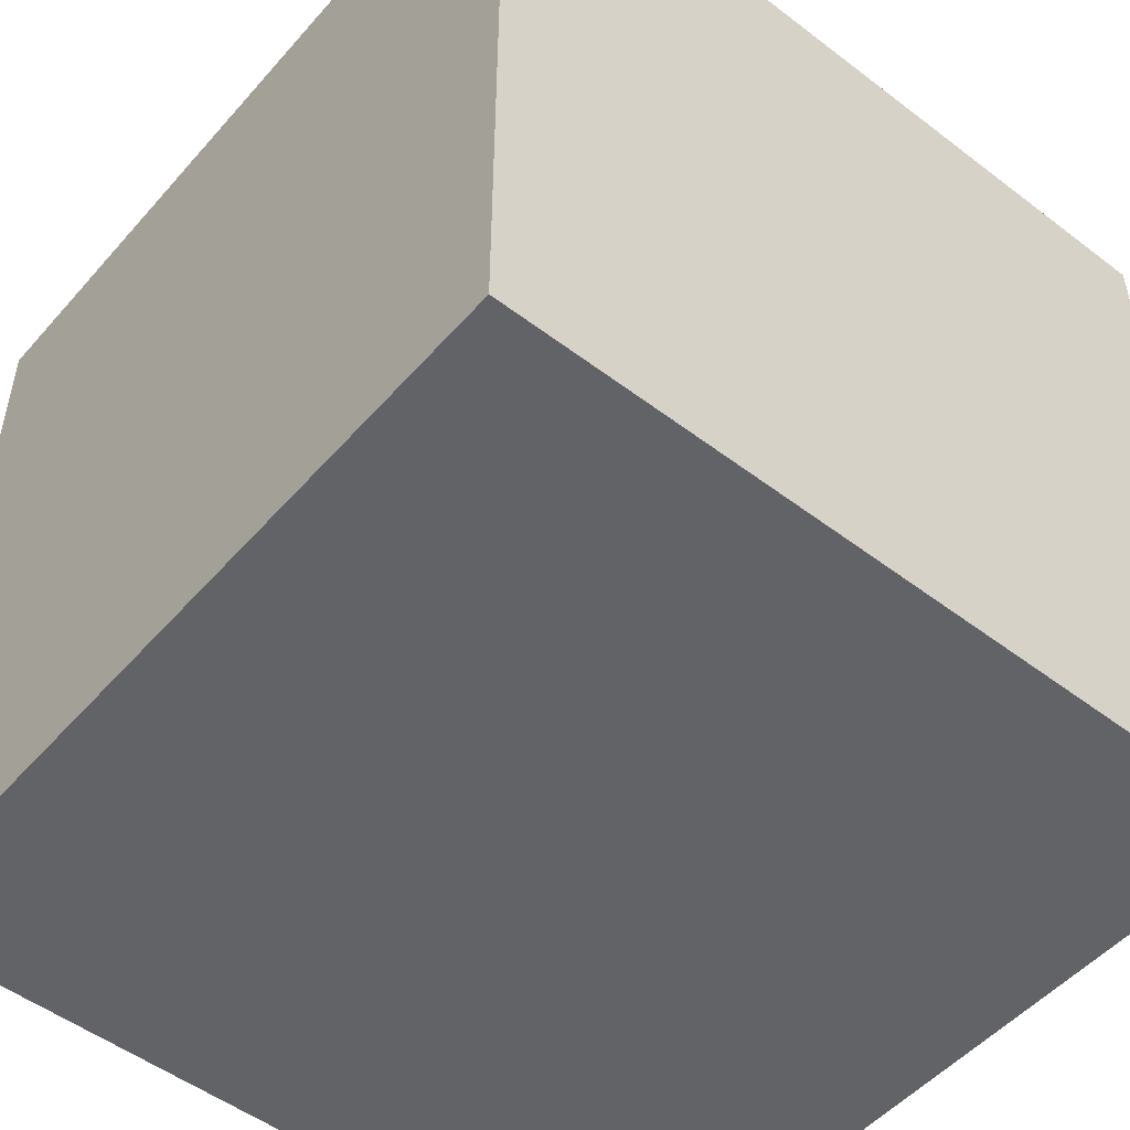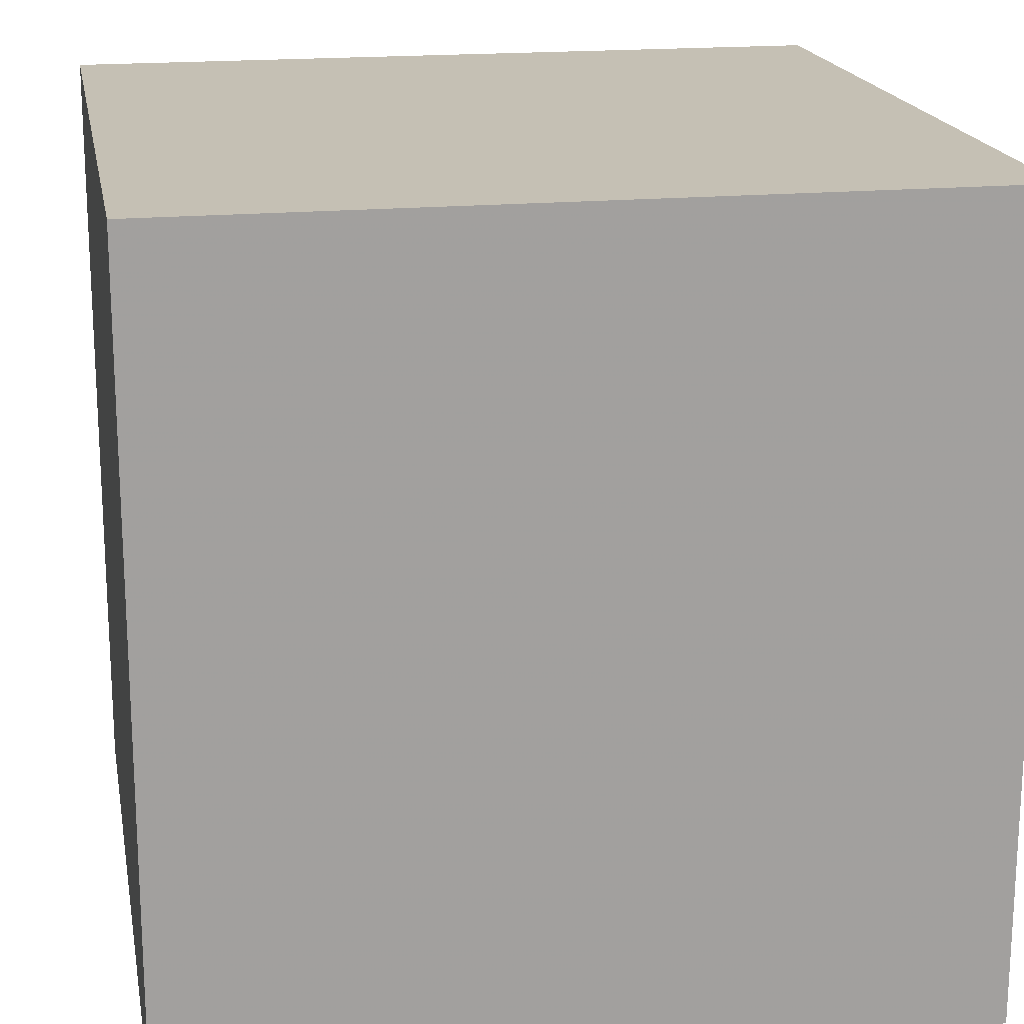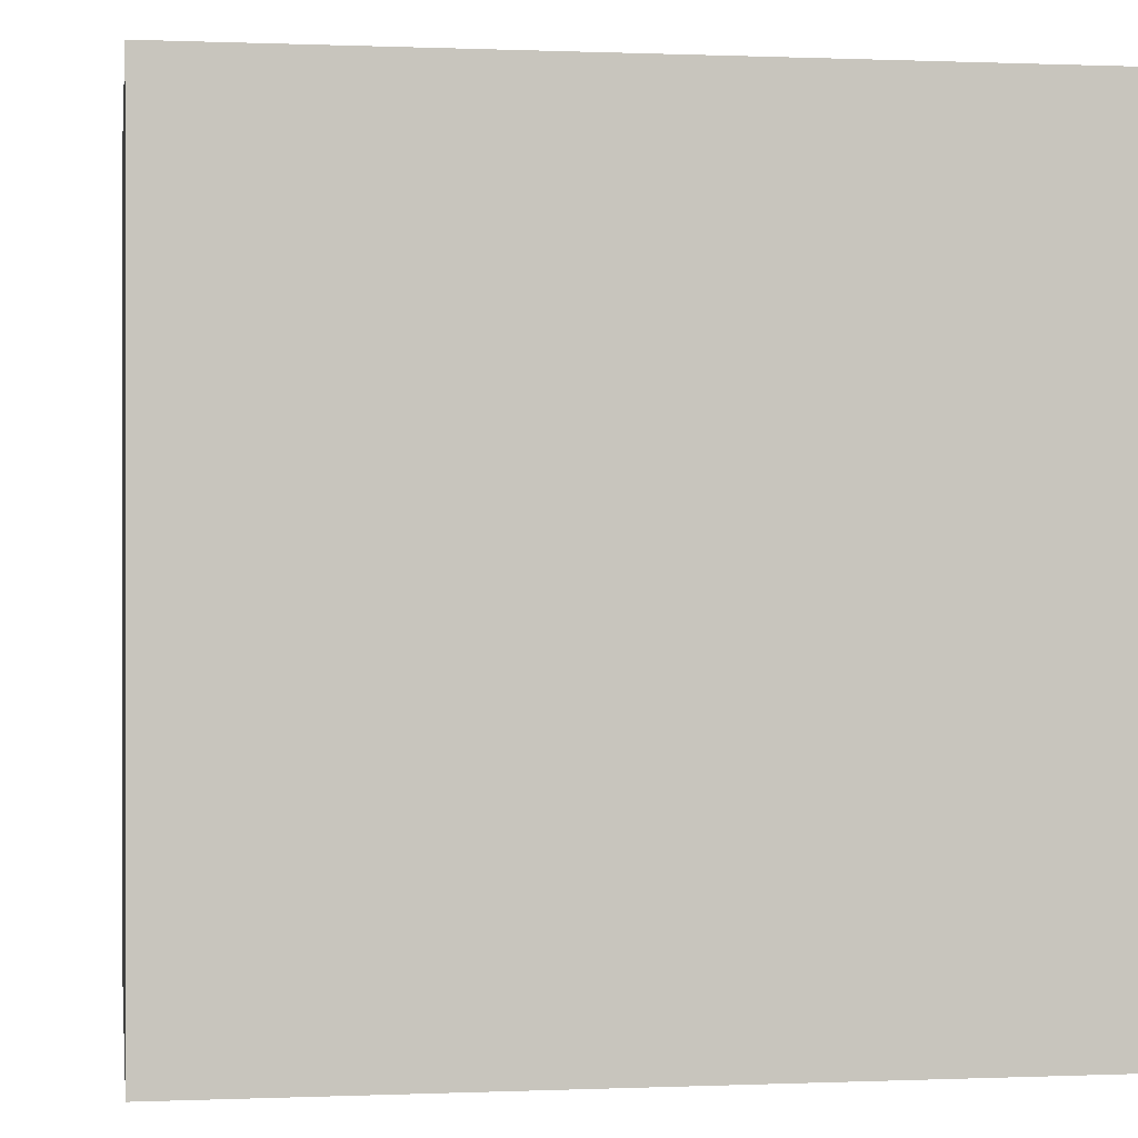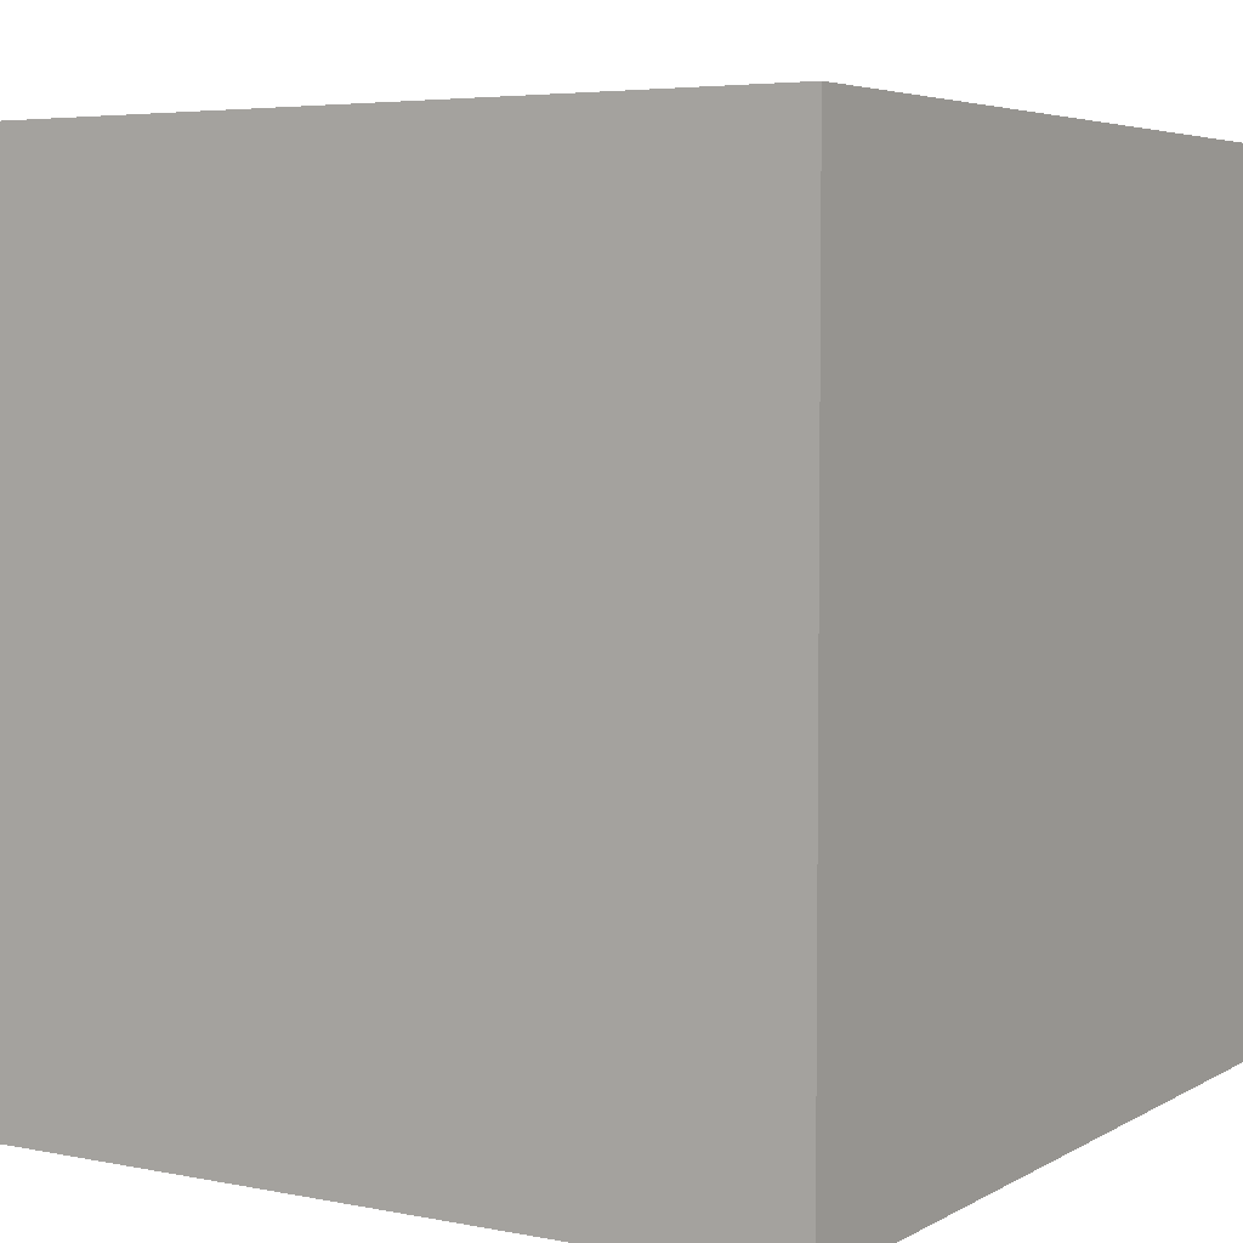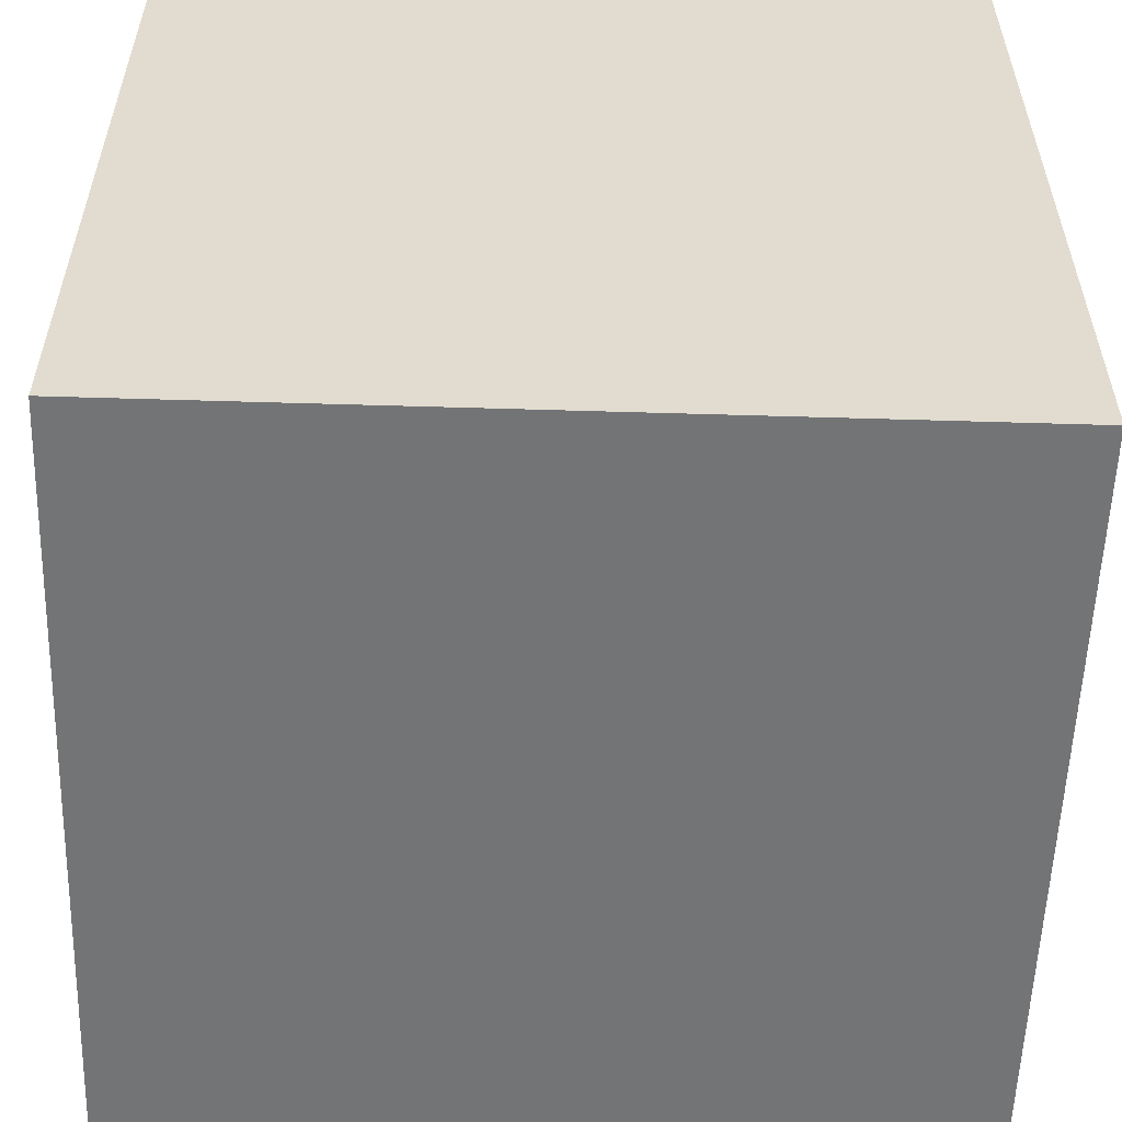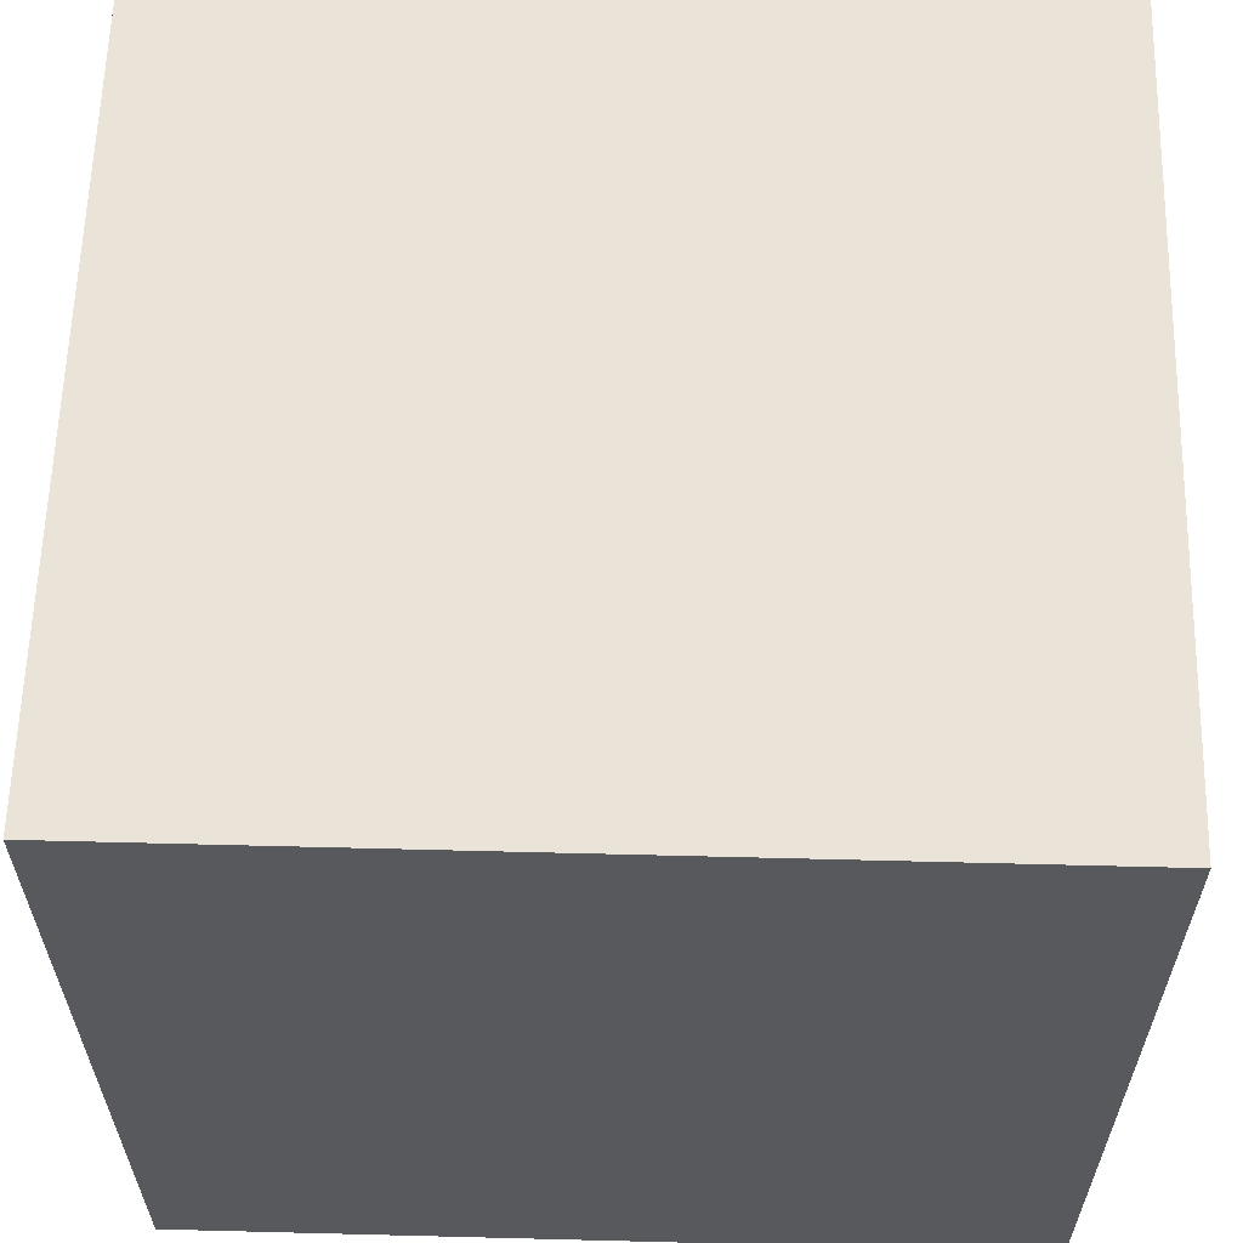
<metadata>
{"format":"obj","ext":"obj","renderer":"f3d","projection":"perspective","resolution":1024,"background":"white","views":[{"elev":-51.0,"azim":-129.7,"up":"+Y"},{"elev":18.4,"azim":79.7,"up":"+Y"},{"elev":0.2,"azim":-98.8,"up":"+Z"},{"elev":4.9,"azim":-148.3,"up":"+Z"},{"elev":-56.2,"azim":88.2,"up":"+Z"},{"elev":60.8,"azim":-178.5,"up":"+Y"}]}
</metadata>
<code>
v -0.5774 -0.5774 -0.5774
v -0.5774 -0.5774  0.5774
v -0.5774  0.5774 -0.5774
v -0.5774  0.5774  0.5774
v  0.5774 -0.5774 -0.5774
v  0.5774 -0.5774  0.5774
v  0.5774  0.5774 -0.5774
v  0.5774  0.5774  0.5774
f 1 7 5
f 1 3 7
f 1 4 3
f 1 2 4
f 3 8 7
f 3 4 8
f 5 7 8
f 5 8 6
f 1 5 6
f 1 6 2
f 2 6 8
f 2 8 4

</code>
